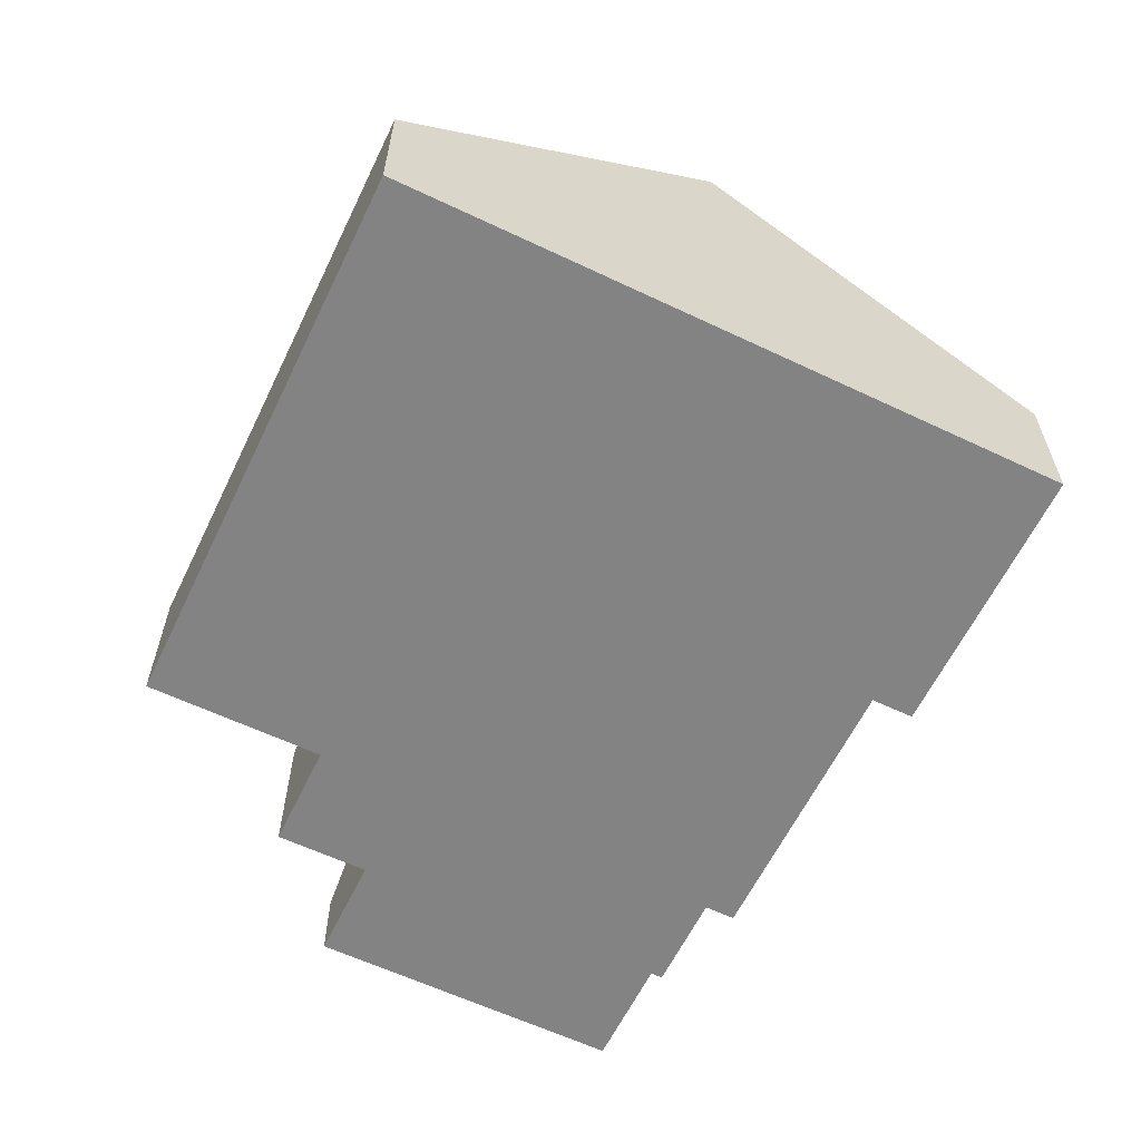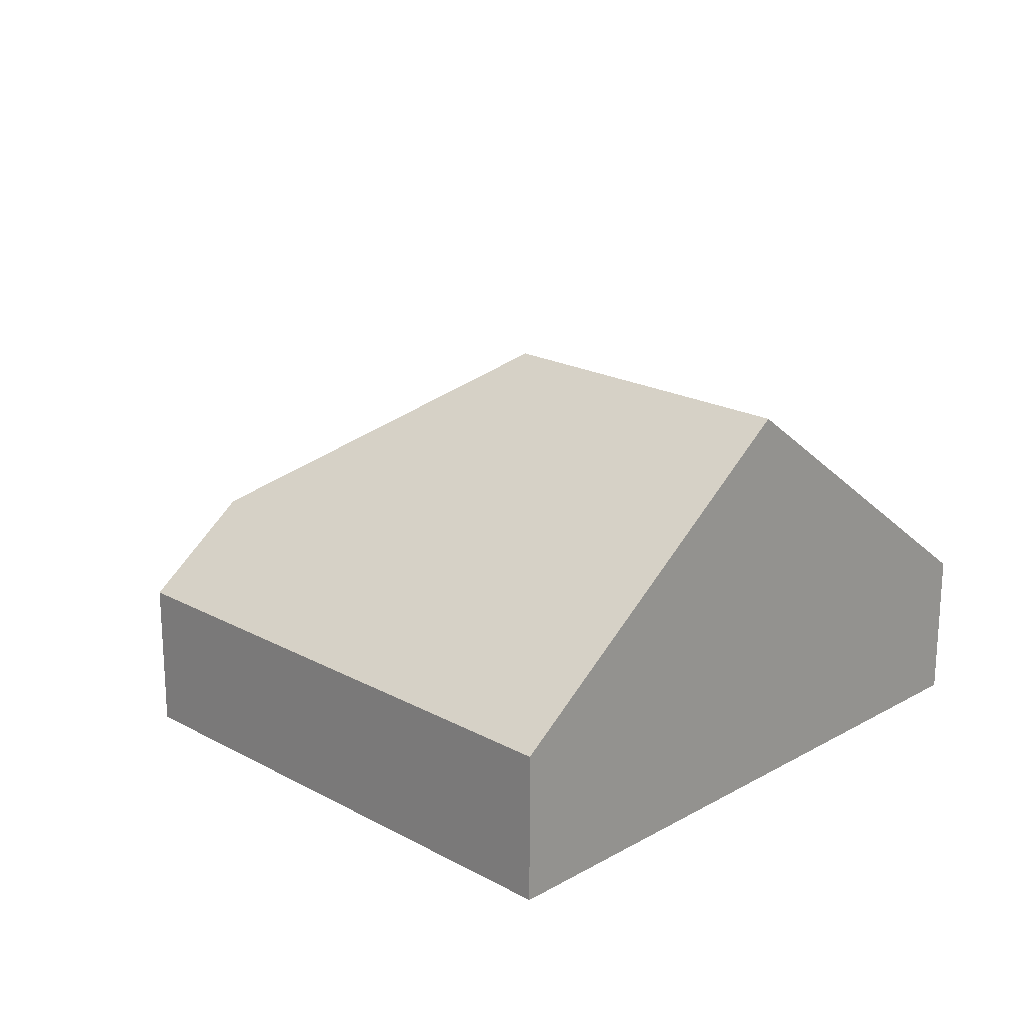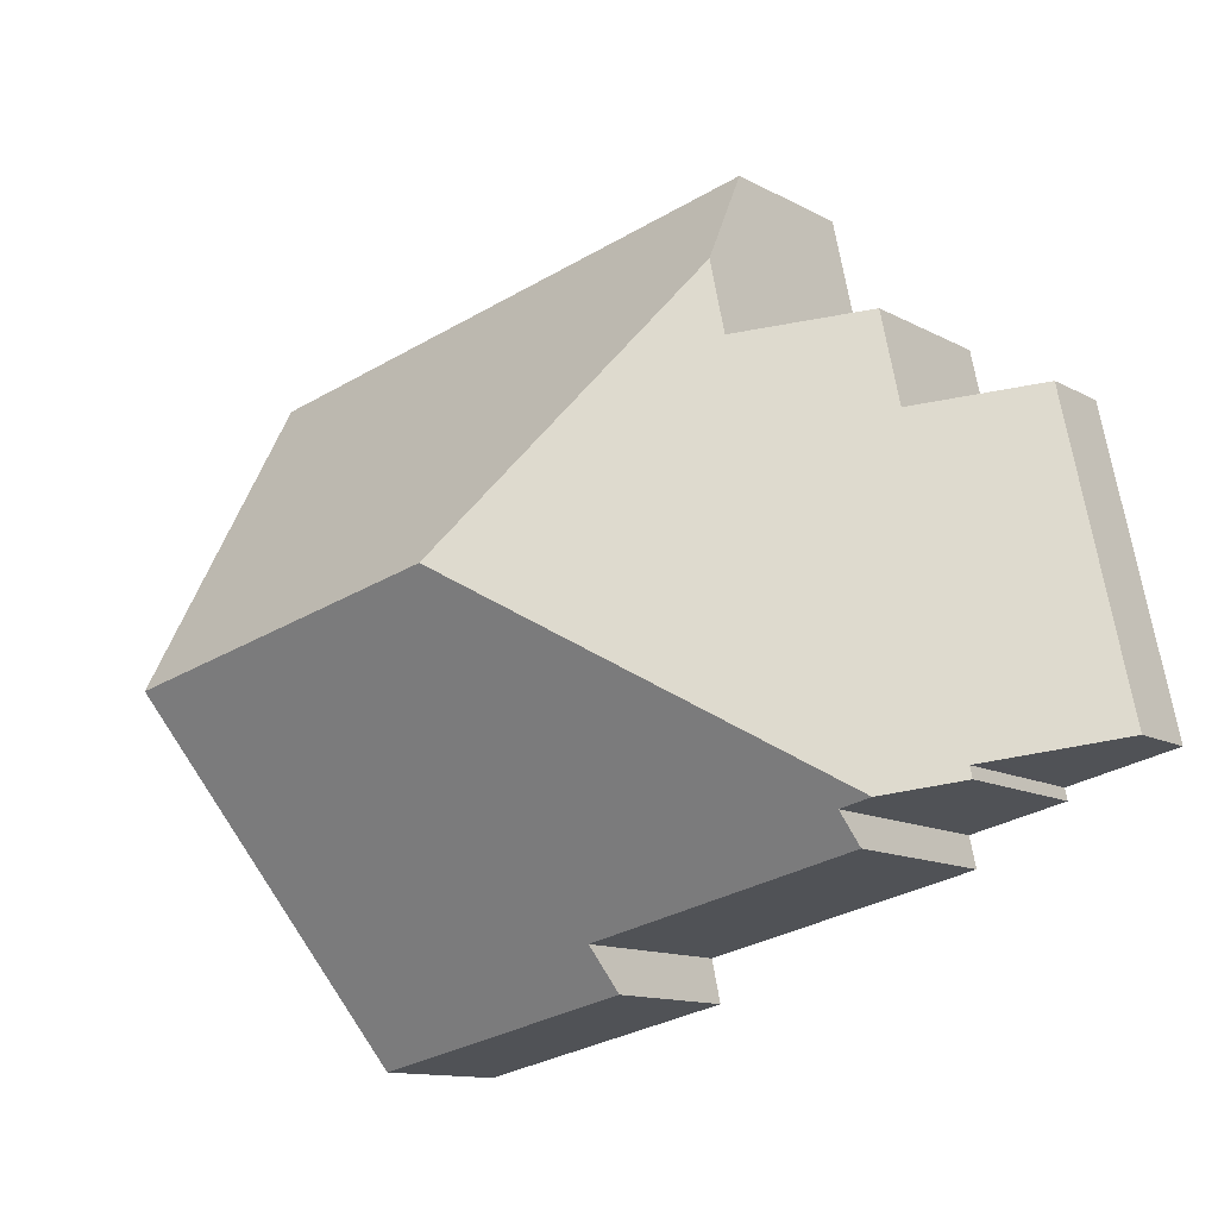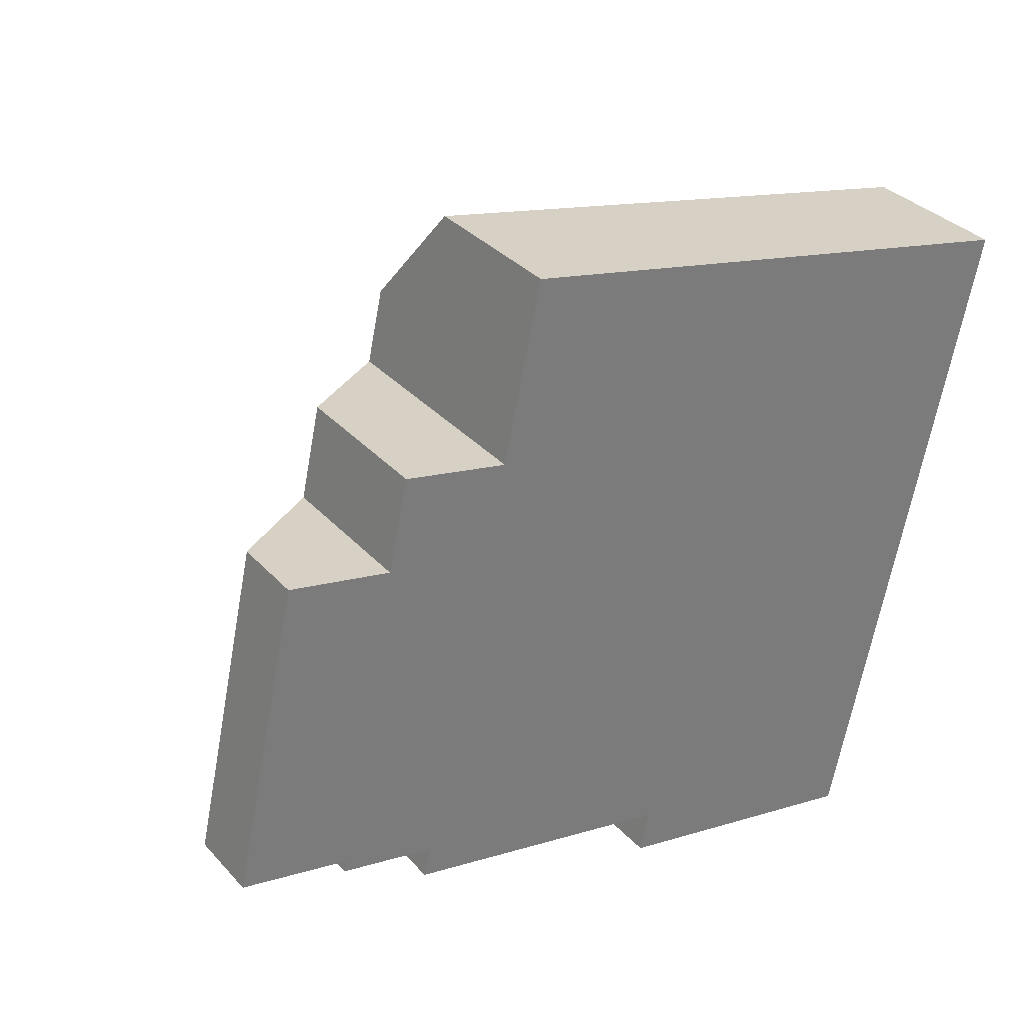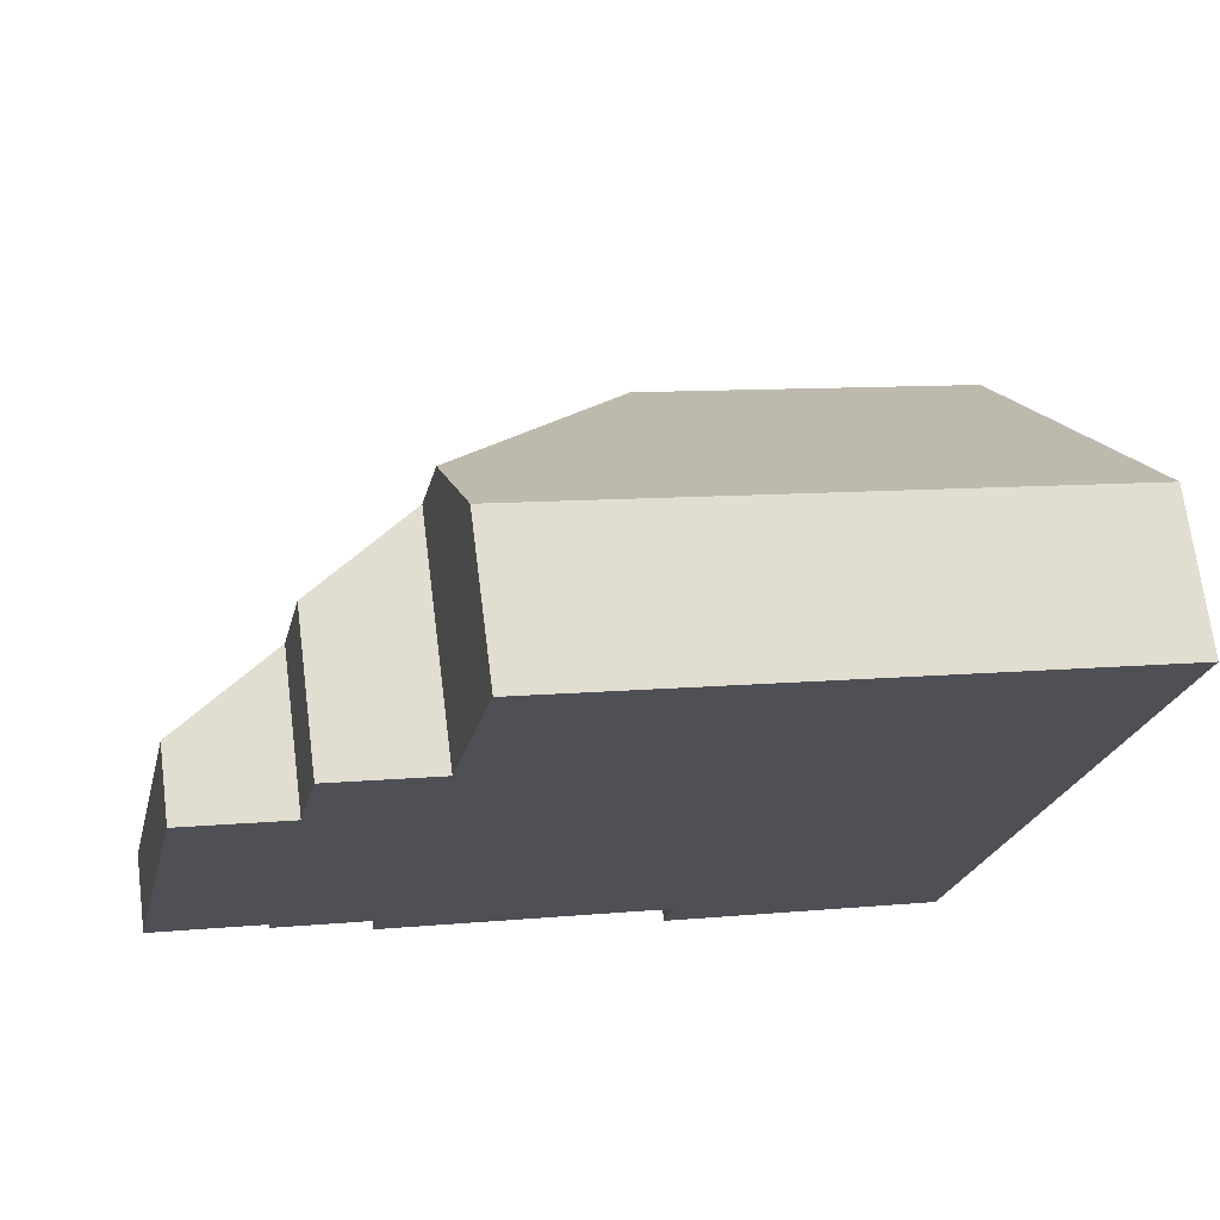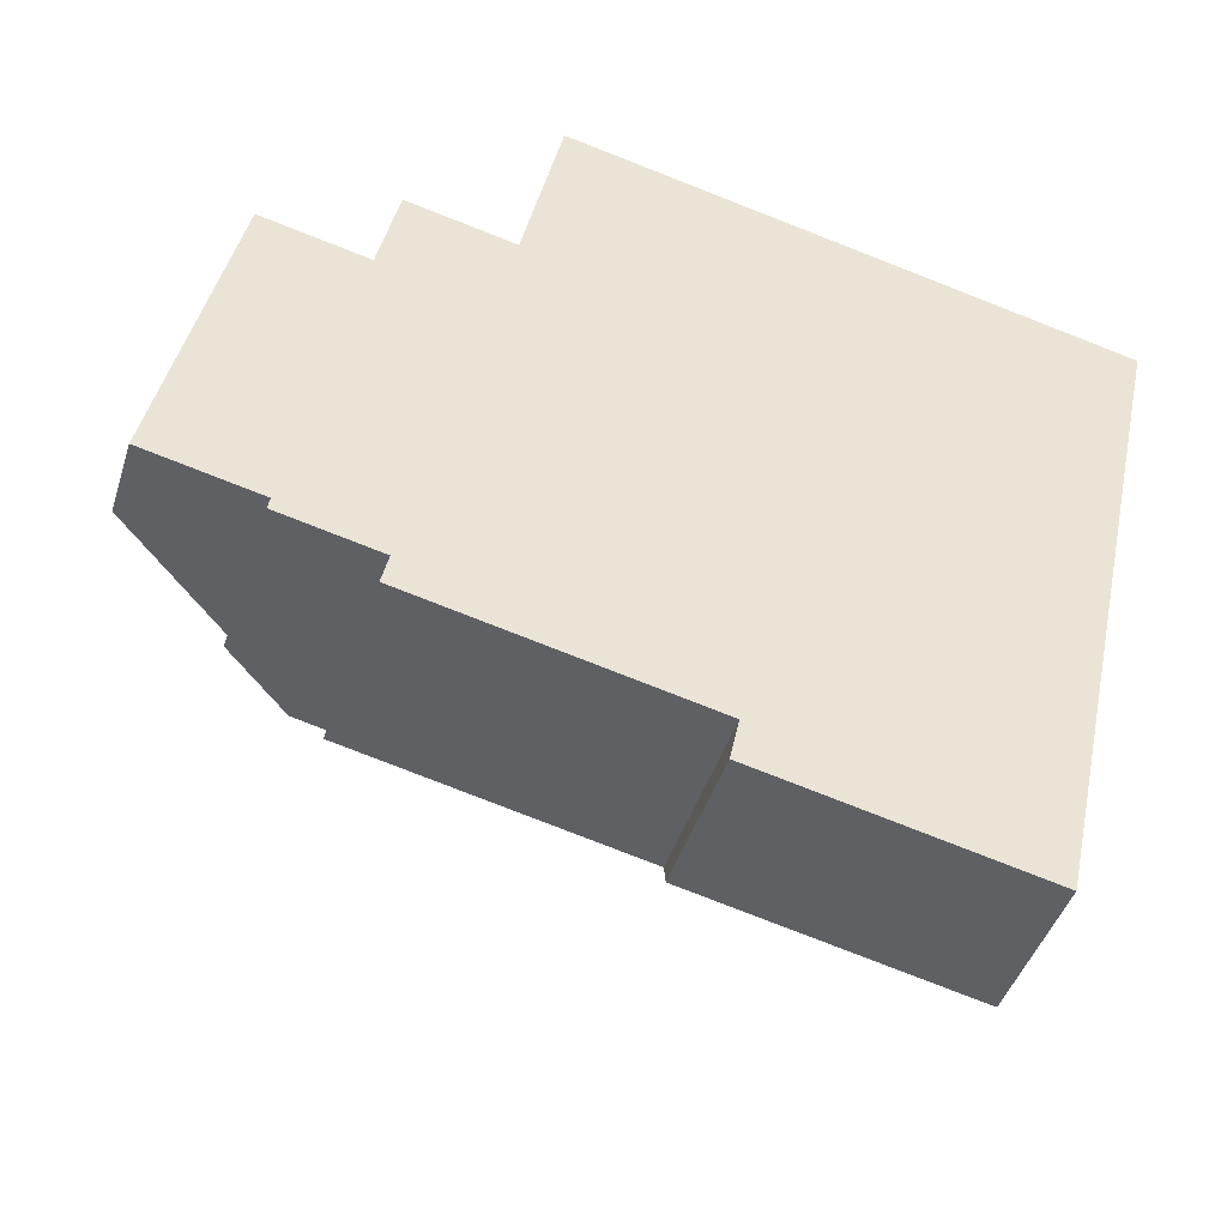
<metadata>
{"format":"obj","ext":"obj","renderer":"f3d","projection":"perspective","resolution":1024,"background":"white","views":[{"elev":-61.2,"azim":76.6,"up":"+Y"},{"elev":20.2,"azim":56.9,"up":"+Y"},{"elev":-12.1,"azim":-142.1,"up":"+Z"},{"elev":33.3,"azim":-35.0,"up":"+Z"},{"elev":69.5,"azim":-7.2,"up":"+Z"},{"elev":-44.6,"azim":-17.4,"up":"+Z"}]}
</metadata>
<code>
v  9.621 7.907 2.988
v  17.52 2.976 8.092
v  16.08 7.907 1.575
v  6.596 2.976 10.48
v  6.145 4.535 8.419
v  9.293 2.976 -3.771
v  14.65 2.976 -4.942
v  9.475 3.604 -2.94
v  3.919 3.605 -1.725
v  4.049 4.055 -1.13
v  3.407 4.055 -0.99
v  2.137 3.094 -0.712
v  2.188 3.094 -0.479
v  1.934 2.902 -0.424
v  0 1.439 8.811e-17
v  1.333 1.432 6.098
v  3.371 2.973 5.652
v  3.277 2.902 5.673
v  3.765 2.971 7.455
v  5.835 4.537 7.003
v  0 0 0
v  1.333 -3.734e-16 6.098
v  3.371 -3.461e-16 5.652
v  3.765 -4.565e-16 7.455
v  5.835 -4.288e-16 7.003
v  6.596 -6.418e-16 10.48
v  6.145 -5.155e-16 8.419
v  9.475 1.8e-16 -2.94
v  9.293 2.309e-16 -3.771
v  4.049 6.919e-17 -1.13
v  3.919 1.056e-16 -1.725
v  2.137 4.36e-17 -0.712
v  2.188 2.933e-17 -0.479
v  3.277 -3.474e-16 5.673
v  17.52 -4.955e-16 8.092
v  16.08 -9.644e-17 1.575
v  14.65 3.026e-16 -4.942
v  3.407 6.062e-17 -0.99
v  1.934 2.596e-17 -0.424
g defaultobject
f 1 2 3
f 2 1 4
f 4 1 5
f 6 3 7
f 3 6 8
f 3 8 1
f 1 8 9
f 1 9 10
f 1 10 11
f 12 1 11
f 1 12 13
f 1 13 14
f 1 14 15
f 1 15 16
f 1 16 17
f 17 16 18
f 19 20 17
f 1 20 5
f 20 1 17
f 21 16 15
f 16 21 22
f 23 19 17
f 19 23 24
f 25 5 20
f 5 25 4
f 4 25 26
f 26 25 27
f 6 28 8
f 28 6 29
f 9 30 10
f 30 9 31
f 32 13 12
f 13 32 33
f 22 18 16
f 18 22 17
f 17 22 23
f 23 22 34
f 19 25 20
f 25 19 24
f 26 2 4
f 2 26 35
f 35 3 2
f 3 35 36
f 3 36 7
f 7 36 37
f 37 6 7
f 6 37 29
f 8 31 9
f 31 8 28
f 30 11 10
f 11 30 12
f 12 30 32
f 32 30 38
f 33 14 13
f 14 33 15
f 15 33 21
f 21 33 39
f 26 36 35
f 36 26 27
f 36 27 25
f 36 25 24
f 36 24 37
f 37 24 23
f 37 23 34
f 37 34 22
f 37 22 28
f 28 22 33
f 33 22 21
f 28 33 30
f 30 33 38
f 33 21 39
f 32 38 33
f 31 28 30
f 29 37 28

</code>
